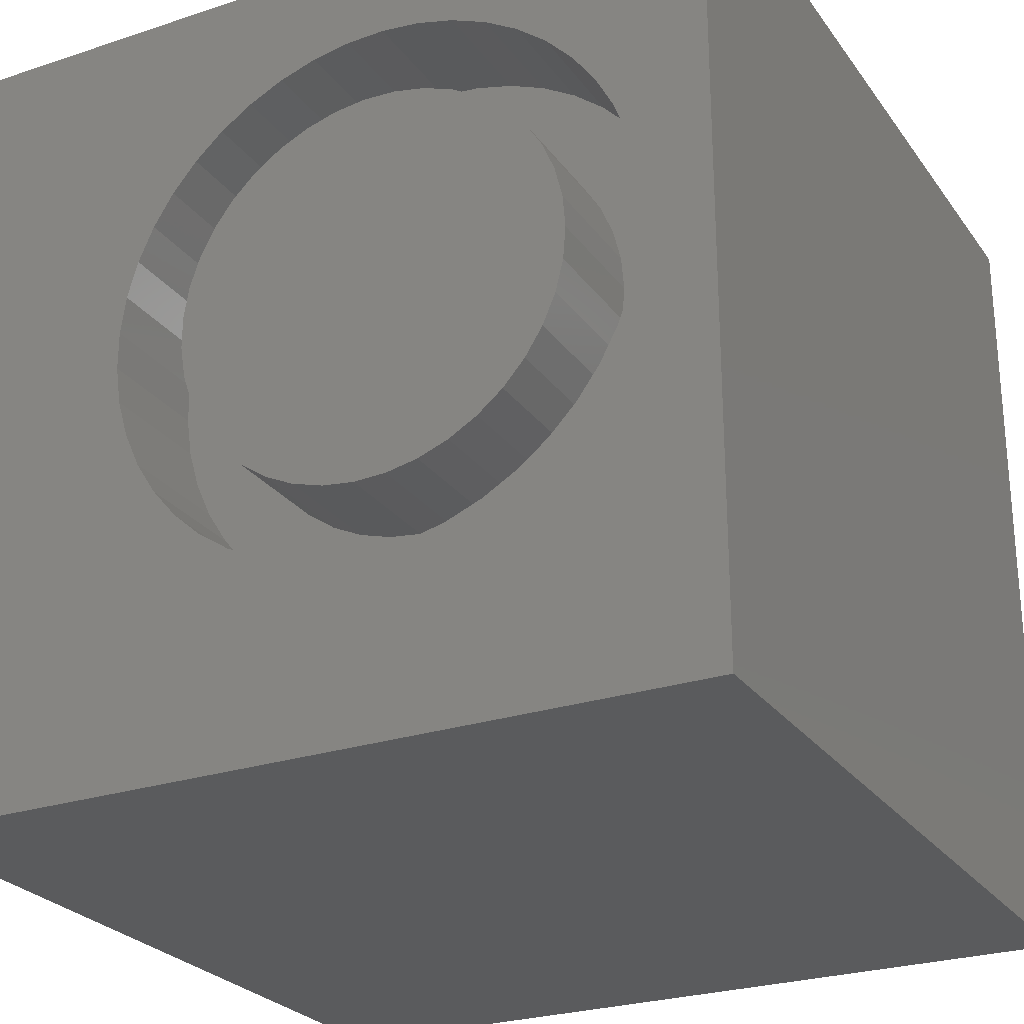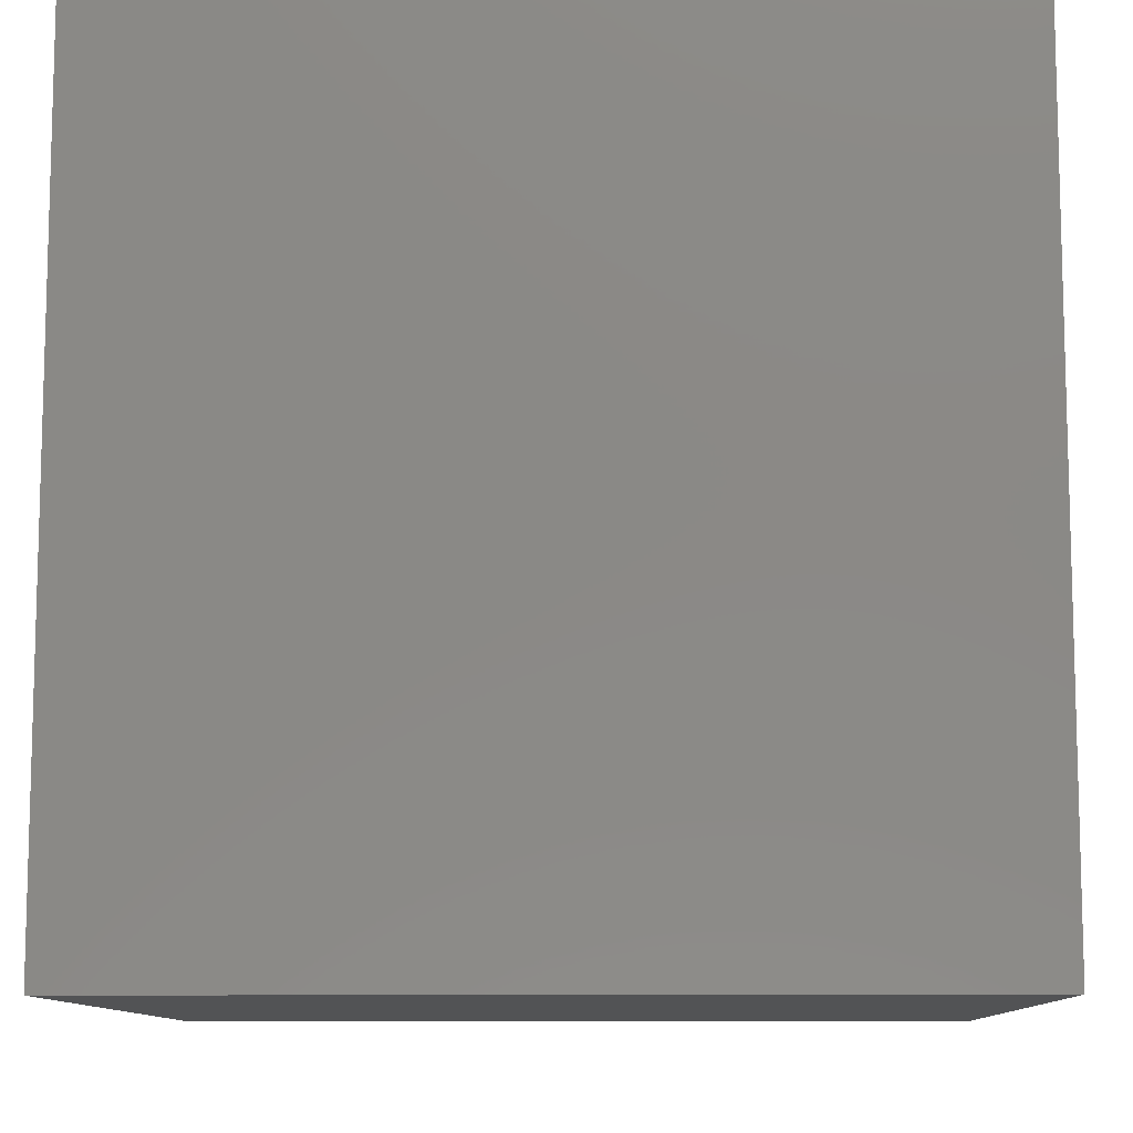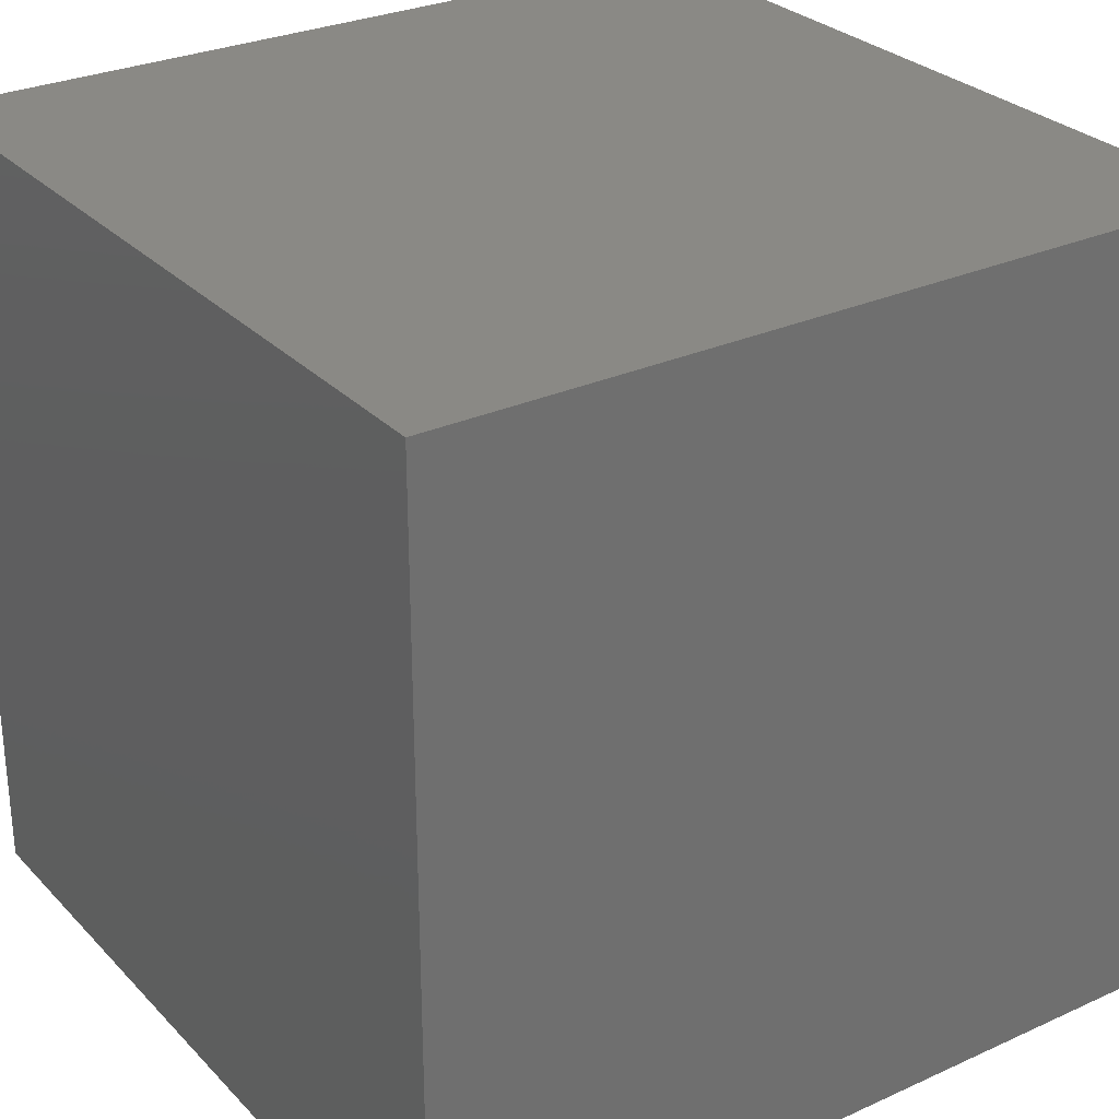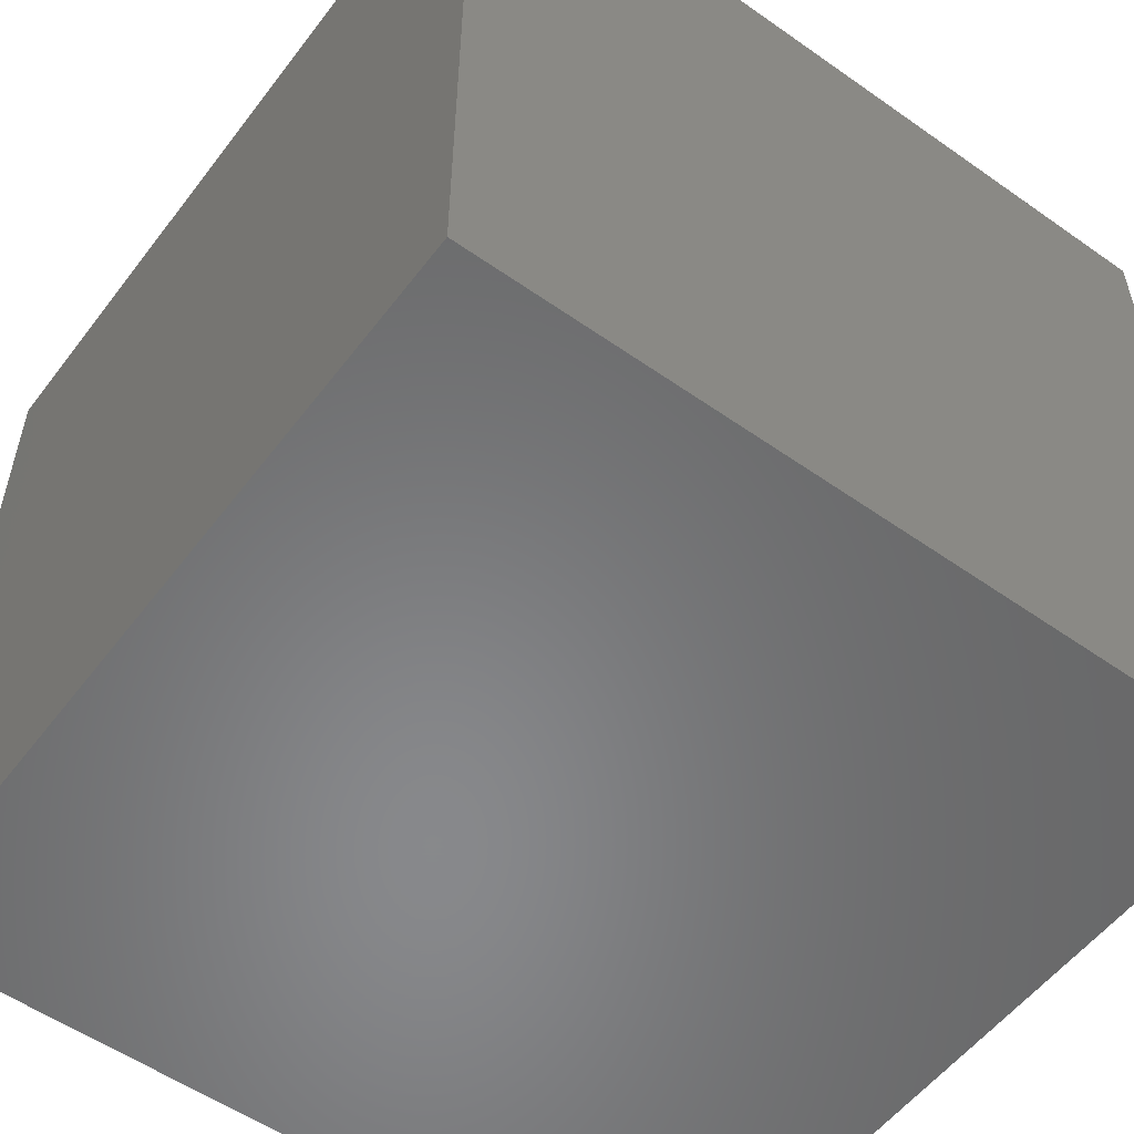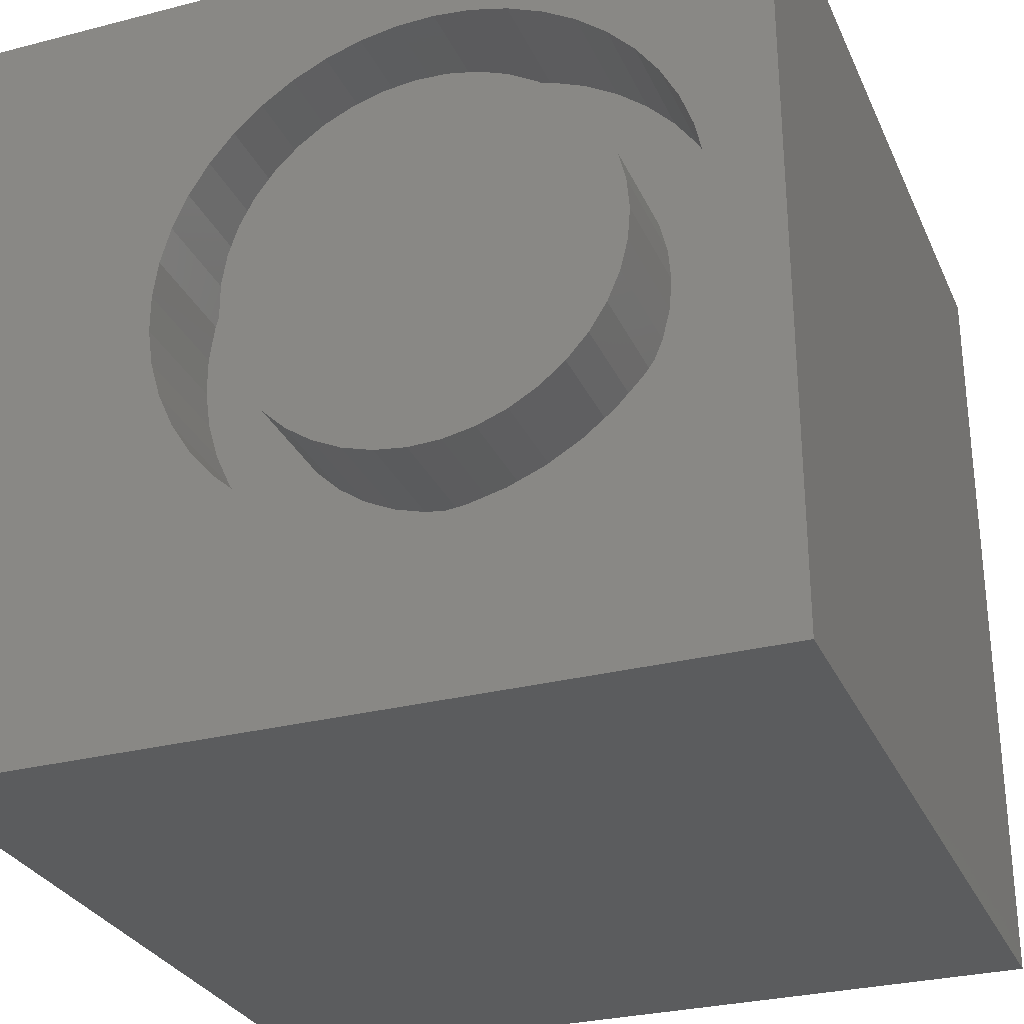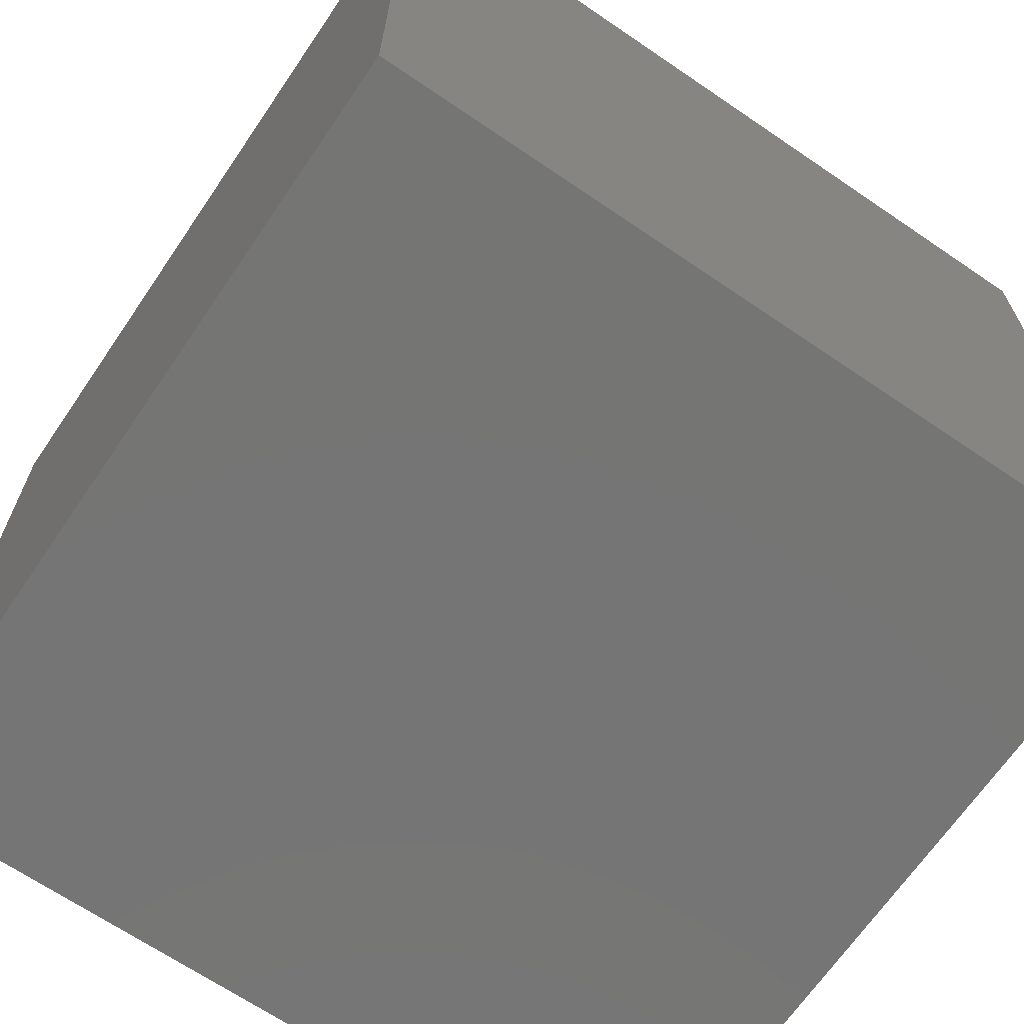
<metadata>
{"format":"stl","ext":"stl","renderer":"f3d","projection":"perspective","resolution":1024,"background":"white","views":[{"elev":-26.0,"azim":27.7,"up":"+Y"},{"elev":-10.2,"azim":-178.4,"up":"+Z"},{"elev":28.7,"azim":-124.2,"up":"+Y"},{"elev":-54.9,"azim":143.4,"up":"+Y"},{"elev":-29.2,"azim":20.9,"up":"+Y"},{"elev":-67.5,"azim":145.7,"up":"+Z"}]}
</metadata>
<code>
# stl→obj: 176 verts, 348 faces
v 0 10 10
v 0 10 0
v 0 0 10
v 0 0 0
v 9.125 5.959 10
v 9.158 5.493 10
v 10 10 10
v 5.002 2.246 10
v 4.558 2.391 10
v 10 0 10
v 7.279 2.486 10
v 6.846 2.311 10
v 8.051 7.98 10
v 8.375 7.644 10
v 8.65 7.266 10
v 6.393 2.198 10
v 5.929 2.149 10
v 5.462 2.165 10
v 3.752 8.13 10
v 3.405 7.817 10
v 3.105 7.46 10
v 9.125 5.027 10
v 9.028 4.571 10
v 8.869 4.132 10
v 8.65 3.72 10
v 8.375 3.342 10
v 8.051 3.006 10
v 7.683 2.719 10
v 8.869 6.854 10
v 9.028 6.415 10
v 4.139 8.391 10
v 4.558 8.595 10
v 5.002 8.74 10
v 5.462 8.821 10
v 5.929 8.837 10
v 6.393 8.788 10
v 6.846 8.675 10
v 7.279 8.5 10
v 7.683 8.267 10
v 4.139 2.595 10
v 3.752 2.856 10
v 3.405 3.169 10
v 3.105 3.526 10
v 2.857 3.922 10
v 2.668 4.349 10
v 2.539 6.189 10
v 2.668 6.637 10
v 2.857 7.064 10
v 2.539 4.797 10
v 2.474 5.26 10
v 2.474 5.726 10
v 10 10 0
v 10 0 0
v 9.125 5.027 8.545
v 9.158 5.493 8.545
v 9.125 5.959 8.545
v 9.028 6.415 8.545
v 8.869 6.854 8.545
v 8.65 7.266 8.545
v 8.375 7.644 8.545
v 8.051 7.98 8.545
v 7.683 8.267 8.545
v 7.279 8.5 8.545
v 6.846 8.675 8.545
v 6.393 8.788 8.545
v 5.929 8.837 8.545
v 5.462 8.821 8.545
v 5.002 8.74 8.545
v 4.558 8.595 8.545
v 4.139 8.391 8.545
v 3.752 8.13 8.545
v 3.405 7.817 8.545
v 3.105 7.46 8.545
v 2.857 7.064 8.545
v 2.668 6.637 8.545
v 2.539 6.189 8.545
v 2.474 5.726 8.545
v 2.474 5.26 8.545
v 2.539 4.797 8.545
v 2.668 4.349 8.545
v 2.857 3.922 8.545
v 3.105 3.526 8.545
v 3.405 3.169 8.545
v 3.752 2.856 8.545
v 4.139 2.595 8.545
v 4.558 2.391 8.545
v 5.002 2.246 8.545
v 5.462 2.165 8.545
v 5.929 2.149 8.545
v 6.393 2.198 8.545
v 6.846 2.311 8.545
v 7.279 2.486 8.545
v 7.683 2.719 8.545
v 8.051 3.006 8.545
v 8.375 3.342 8.545
v 8.65 3.72 8.545
v 8.869 4.132 8.545
v 9.028 4.571 8.545
v 8.238 5.887 8.545
v 8.27 5.493 8.545
v 8.144 6.271 8.545
v 7.989 6.635 8.545
v 7.777 4.016 8.545
v 7.989 4.351 8.545
v 8.144 4.715 8.545
v 8.238 5.099 8.545
v 6.108 7.933 8.545
v 5.713 7.949 8.545
v 5.32 7.902 8.545
v 4.94 7.792 8.545
v 4.583 7.622 8.545
v 4.257 7.397 8.545
v 3.972 7.123 8.545
v 3.734 6.807 8.545
v 7.777 6.97 8.545
v 7.515 7.266 8.545
v 7.208 7.516 8.545
v 6.866 7.714 8.545
v 6.496 7.854 8.545
v 5.713 3.037 8.545
v 6.108 3.053 8.545
v 6.496 3.132 8.545
v 6.866 3.272 8.545
v 7.208 3.47 8.545
v 7.515 3.72 8.545
v 3.55 4.529 8.545
v 3.734 4.179 8.545
v 3.972 3.863 8.545
v 4.257 3.589 8.545
v 4.583 3.364 8.545
v 4.94 3.194 8.545
v 5.32 3.084 8.545
v 3.55 6.457 8.545
v 3.425 6.081 8.545
v 3.362 5.691 8.545
v 3.362 5.295 8.545
v 3.425 4.905 8.545
v 8.27 5.493 10
v 8.238 5.099 10
v 8.144 4.715 10
v 7.989 4.351 10
v 7.777 4.016 10
v 7.515 3.72 10
v 7.208 3.47 10
v 6.866 3.272 10
v 6.496 3.132 10
v 6.108 3.053 10
v 5.713 3.037 10
v 5.32 3.084 10
v 4.94 3.194 10
v 4.583 3.364 10
v 4.257 3.589 10
v 3.972 3.863 10
v 3.734 4.179 10
v 3.55 4.529 10
v 3.425 4.905 10
v 3.362 5.295 10
v 3.362 5.691 10
v 3.425 6.081 10
v 3.55 6.457 10
v 3.734 6.807 10
v 3.972 7.123 10
v 4.257 7.397 10
v 4.583 7.622 10
v 4.94 7.792 10
v 5.32 7.902 10
v 5.713 7.949 10
v 6.108 7.933 10
v 6.496 7.854 10
v 6.866 7.714 10
v 7.208 7.516 10
v 7.515 7.266 10
v 7.777 6.97 10
v 7.989 6.635 10
v 8.144 6.271 10
v 8.238 5.887 10
f 1 2 3
f 3 2 4
f 5 6 7
f 8 9 3
f 10 11 12
f 13 14 7
f 7 14 15
f 12 16 10
f 10 16 17
f 10 17 3
f 3 17 18
f 3 18 8
f 19 1 20
f 20 1 21
f 7 6 10
f 10 6 22
f 10 22 23
f 23 24 10
f 10 24 25
f 10 25 26
f 26 27 10
f 10 27 28
f 10 28 11
f 15 29 7
f 7 29 30
f 7 30 5
f 19 31 1
f 1 31 32
f 1 32 33
f 33 34 1
f 1 34 35
f 1 35 7
f 7 35 36
f 7 36 37
f 37 38 7
f 7 38 39
f 7 39 13
f 9 40 3
f 3 40 41
f 3 41 42
f 42 43 3
f 3 43 44
f 3 44 45
f 46 47 1
f 1 47 48
f 1 48 21
f 45 49 3
f 3 49 50
f 3 50 1
f 1 50 51
f 1 51 46
f 52 7 53
f 53 7 10
f 2 52 4
f 4 52 53
f 7 52 1
f 1 52 2
f 53 10 4
f 4 10 3
f 54 6 55
f 55 6 5
f 55 5 56
f 56 5 30
f 56 30 57
f 57 30 29
f 57 29 58
f 58 29 15
f 58 15 59
f 59 15 14
f 59 14 60
f 60 14 13
f 60 13 61
f 61 13 39
f 61 39 62
f 62 39 38
f 62 38 63
f 63 38 37
f 63 37 64
f 64 37 36
f 64 36 65
f 65 36 35
f 65 35 66
f 66 35 34
f 66 34 67
f 67 34 33
f 67 33 68
f 68 33 32
f 68 32 69
f 69 32 31
f 69 31 70
f 70 31 19
f 70 19 71
f 71 19 20
f 71 20 72
f 72 20 21
f 72 21 73
f 73 21 48
f 73 48 74
f 74 48 47
f 74 47 75
f 75 47 46
f 75 46 76
f 76 46 51
f 76 51 77
f 77 51 50
f 77 50 78
f 78 50 49
f 78 49 79
f 79 49 45
f 79 45 80
f 80 45 44
f 80 44 81
f 81 44 43
f 81 43 82
f 82 43 42
f 82 42 83
f 83 42 41
f 83 41 84
f 84 41 40
f 84 40 85
f 85 40 9
f 85 9 86
f 86 9 8
f 86 8 87
f 87 8 18
f 87 18 88
f 88 18 17
f 88 17 89
f 89 17 16
f 89 16 90
f 90 16 12
f 90 12 91
f 91 12 11
f 91 11 92
f 92 11 28
f 92 28 93
f 93 28 27
f 93 27 94
f 94 27 26
f 94 26 95
f 95 26 25
f 95 25 96
f 96 25 24
f 96 24 97
f 97 24 23
f 97 23 98
f 98 23 22
f 98 22 54
f 54 22 6
f 99 100 56
f 99 56 101
f 101 56 57
f 101 57 102
f 103 96 104
f 104 96 97
f 104 97 105
f 105 97 98
f 105 98 106
f 106 98 54
f 106 54 100
f 100 54 55
f 100 55 56
f 107 66 108
f 108 66 67
f 108 67 109
f 109 67 68
f 109 68 110
f 110 68 69
f 110 69 111
f 111 69 70
f 111 70 112
f 112 70 71
f 112 71 113
f 113 71 72
f 113 72 114
f 57 58 102
f 102 58 59
f 102 59 115
f 115 59 60
f 115 60 116
f 116 60 61
f 116 61 117
f 117 61 62
f 117 62 118
f 118 62 63
f 118 63 119
f 119 63 64
f 119 64 107
f 107 64 65
f 107 65 66
f 120 89 121
f 121 89 90
f 121 90 122
f 122 90 91
f 122 91 123
f 123 91 92
f 123 92 124
f 124 92 93
f 124 93 125
f 125 93 94
f 125 94 103
f 103 94 95
f 103 95 96
f 126 81 127
f 127 81 82
f 127 82 128
f 128 82 83
f 128 83 129
f 129 83 84
f 129 84 130
f 130 84 85
f 130 85 131
f 131 85 86
f 131 86 132
f 132 86 87
f 132 87 120
f 120 87 88
f 120 88 89
f 72 73 114
f 114 73 74
f 114 74 133
f 133 74 75
f 133 75 134
f 134 75 76
f 134 76 135
f 135 76 77
f 135 77 136
f 136 77 78
f 136 78 137
f 137 78 79
f 137 79 126
f 126 79 80
f 126 80 81
f 99 138 100
f 100 138 139
f 100 139 106
f 106 139 140
f 106 140 105
f 105 140 141
f 105 141 104
f 104 141 142
f 104 142 103
f 103 142 143
f 103 143 125
f 125 143 144
f 125 144 124
f 124 144 145
f 124 145 123
f 123 145 146
f 123 146 122
f 122 146 147
f 122 147 121
f 121 147 148
f 121 148 120
f 120 148 149
f 120 149 132
f 132 149 150
f 132 150 131
f 131 150 151
f 131 151 130
f 130 151 152
f 130 152 129
f 129 152 153
f 129 153 128
f 128 153 154
f 128 154 127
f 127 154 155
f 127 155 126
f 126 155 156
f 126 156 137
f 137 156 157
f 137 157 136
f 136 157 158
f 136 158 135
f 135 158 159
f 135 159 134
f 134 159 160
f 134 160 133
f 133 160 161
f 133 161 114
f 114 161 162
f 114 162 113
f 113 162 163
f 113 163 112
f 112 163 164
f 112 164 111
f 111 164 165
f 111 165 110
f 110 165 166
f 110 166 109
f 109 166 167
f 109 167 108
f 108 167 168
f 108 168 107
f 107 168 169
f 107 169 119
f 119 169 170
f 119 170 118
f 118 170 171
f 118 171 117
f 117 171 172
f 117 172 116
f 116 172 173
f 116 173 115
f 115 173 174
f 115 174 102
f 102 174 175
f 102 175 101
f 101 175 176
f 101 176 99
f 99 176 138
f 140 139 159
f 143 142 159
f 159 142 141
f 159 141 140
f 139 138 159
f 159 138 176
f 159 176 175
f 143 159 144
f 144 159 158
f 144 158 157
f 153 152 147
f 157 156 144
f 144 156 155
f 144 155 145
f 145 155 146
f 175 174 159
f 159 174 173
f 159 173 172
f 172 171 159
f 159 171 170
f 159 170 169
f 169 168 159
f 159 168 167
f 159 167 166
f 166 165 159
f 159 165 164
f 159 164 163
f 146 155 147
f 147 155 154
f 147 154 153
f 152 151 147
f 147 151 150
f 147 150 148
f 148 150 149
f 162 161 163
f 163 161 160
f 163 160 159

</code>
